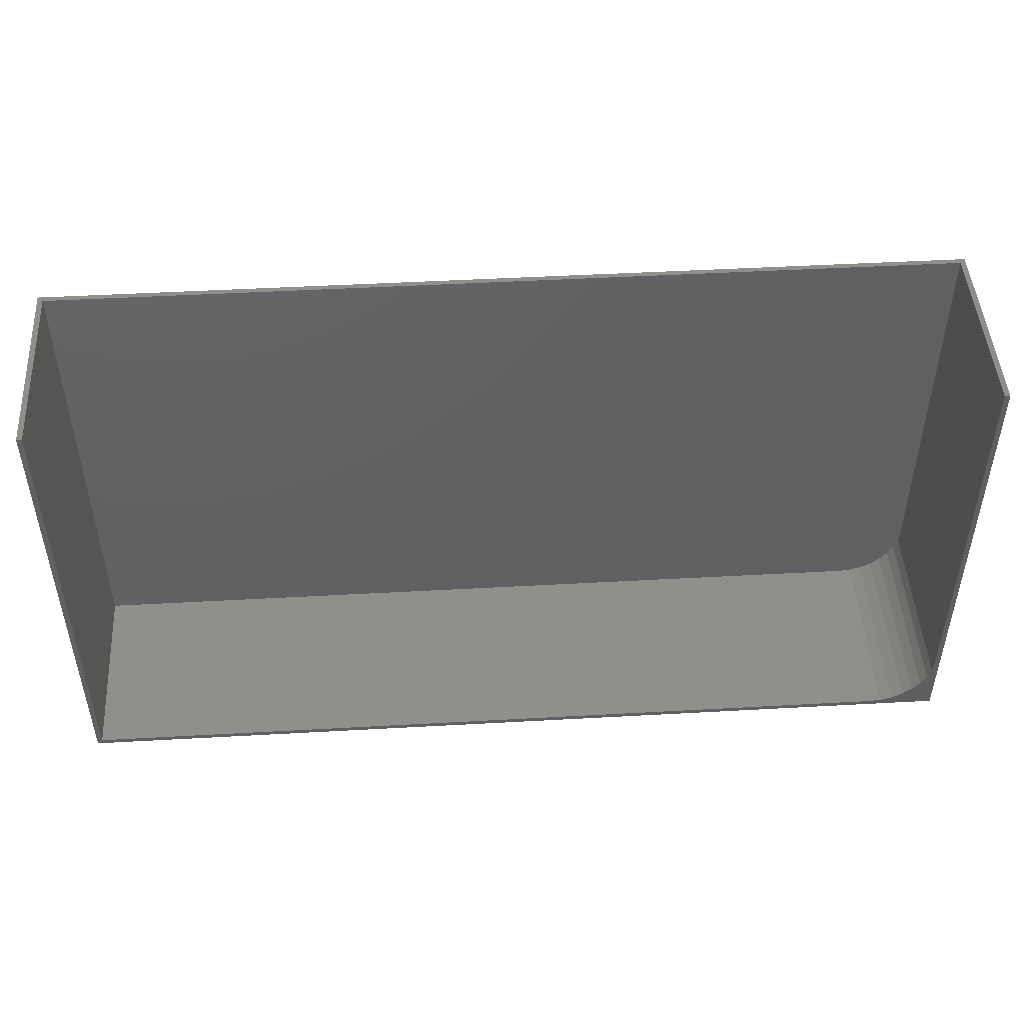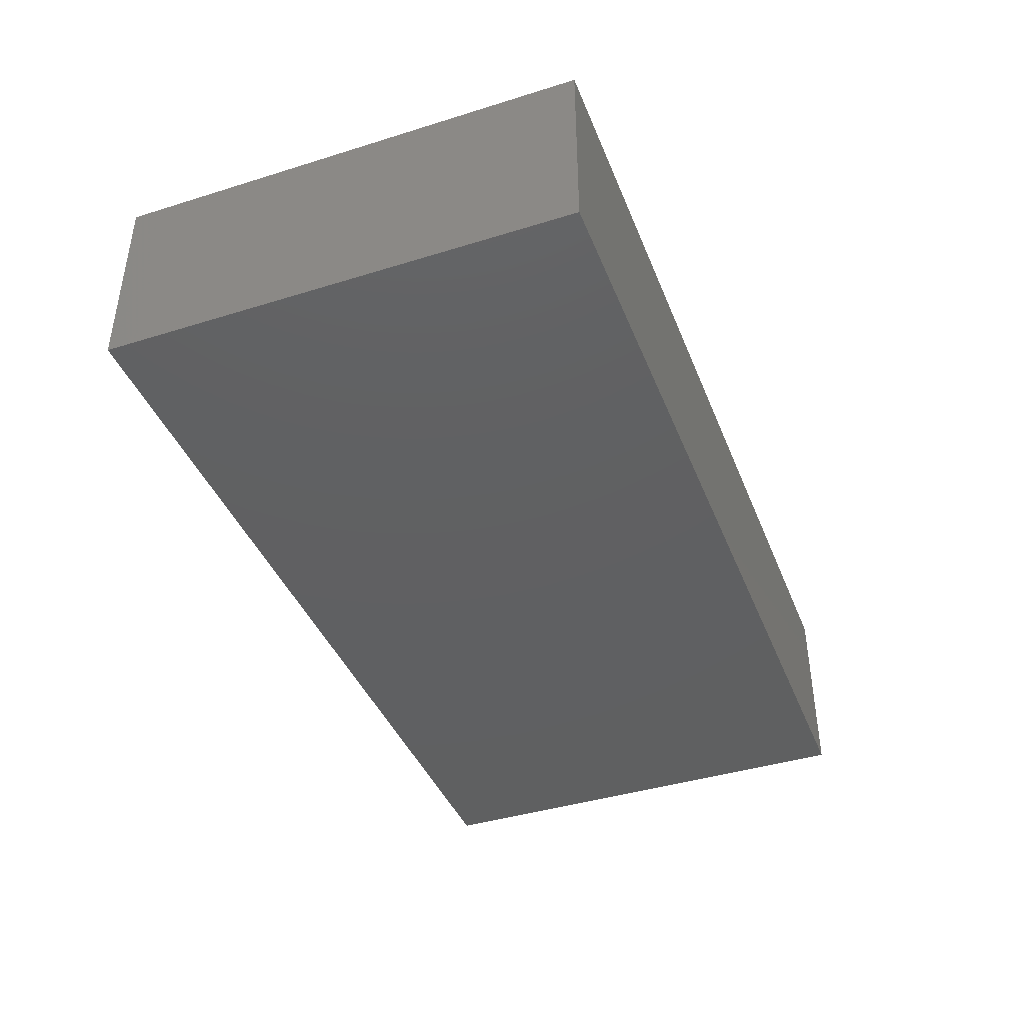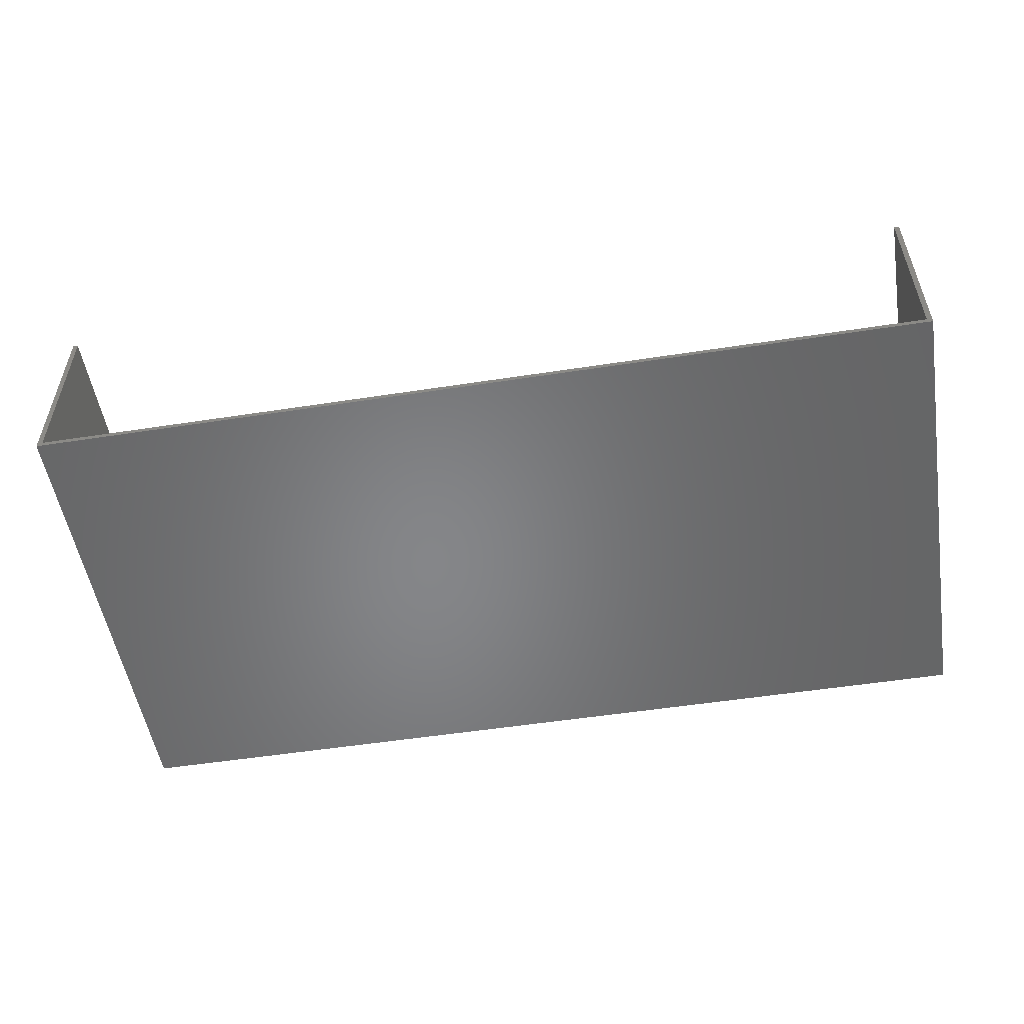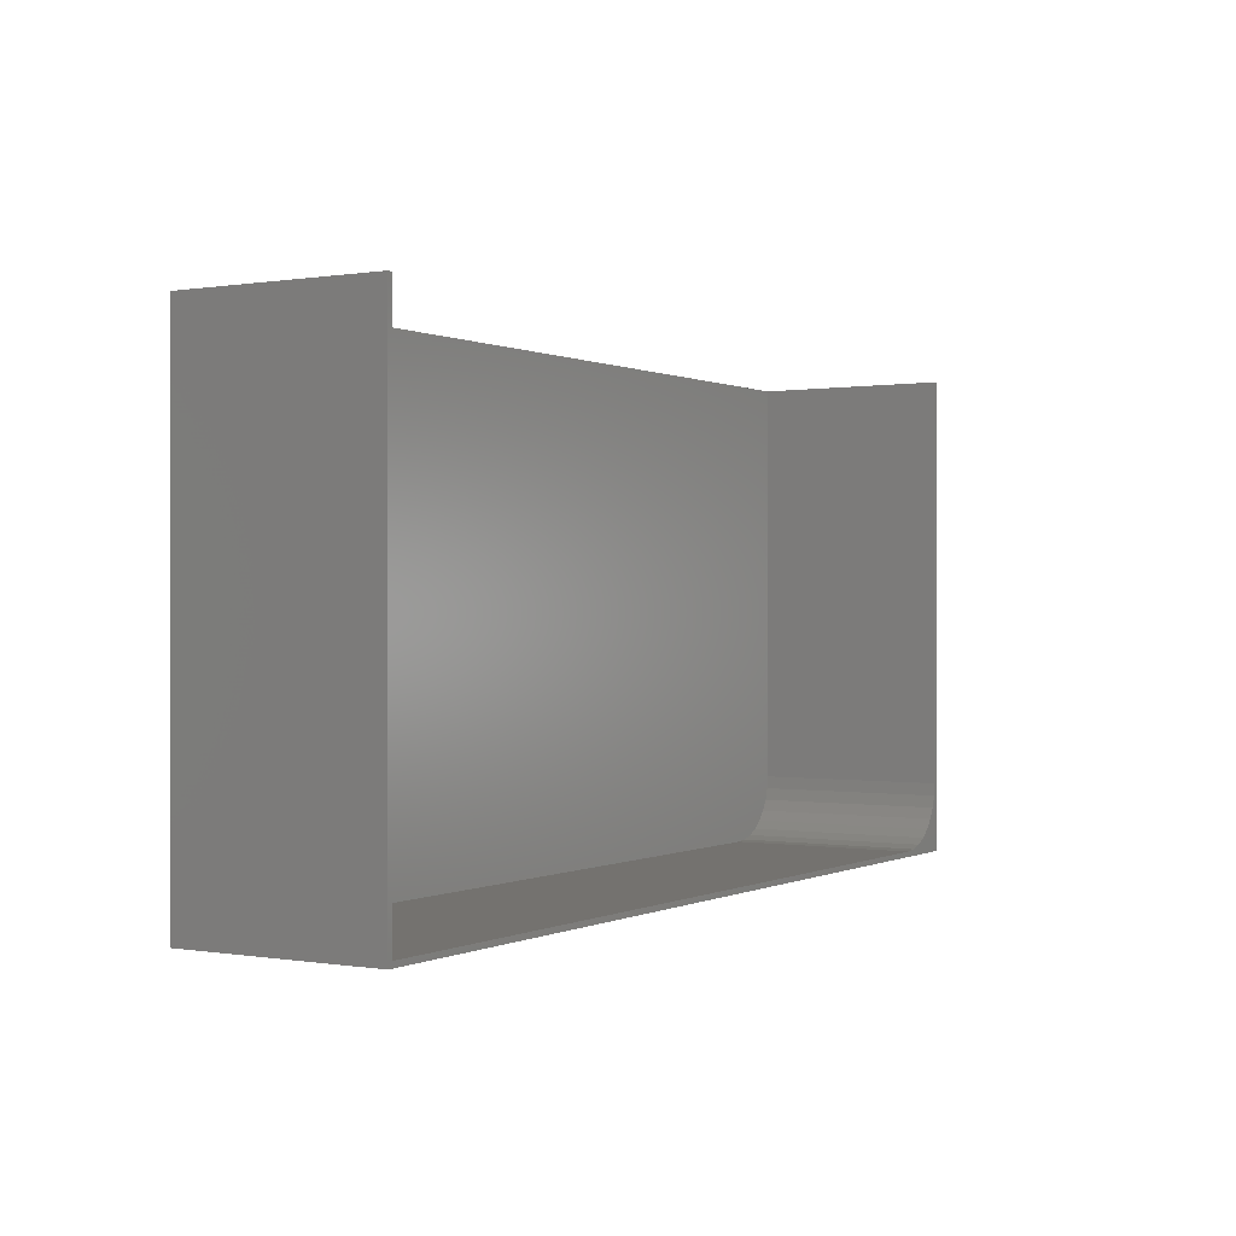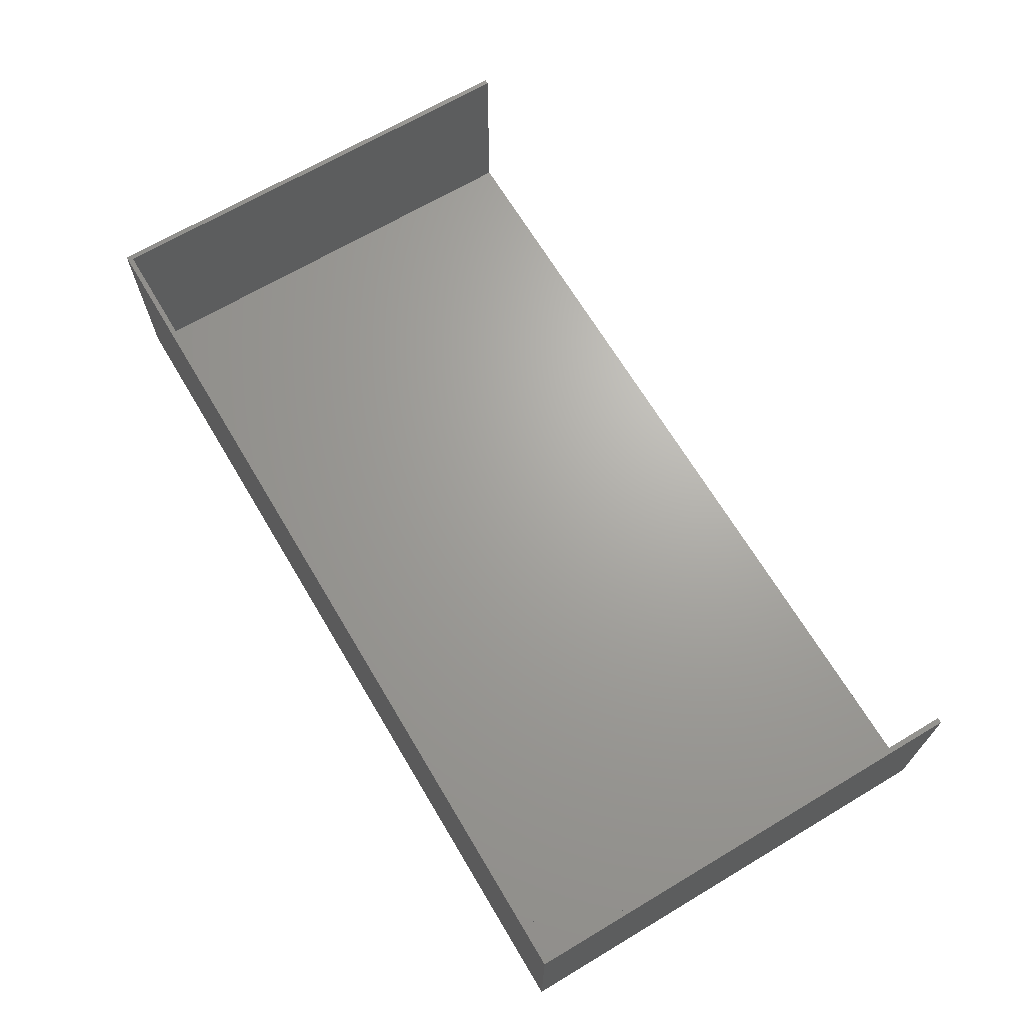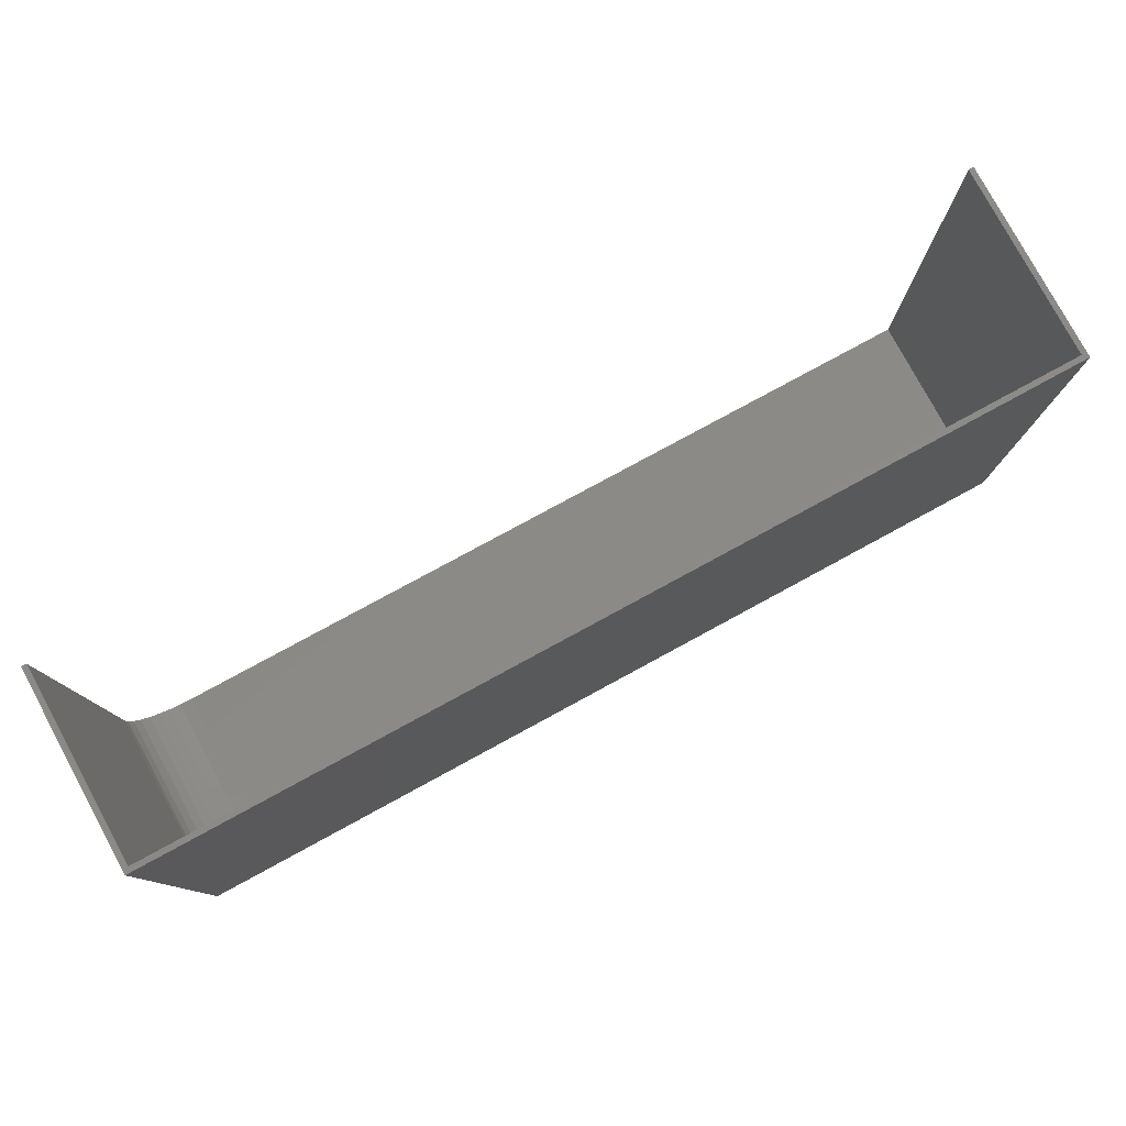
<metadata>
{"format":"stl","ext":"stl","renderer":"f3d","projection":"perspective","resolution":1024,"background":"white","views":[{"elev":47.8,"azim":-3.6,"up":"+Y"},{"elev":-41.1,"azim":-69.3,"up":"+Z"},{"elev":-53.0,"azim":-170.6,"up":"+Z"},{"elev":0.2,"azim":-58.6,"up":"+Y"},{"elev":67.5,"azim":59.2,"up":"+Z"},{"elev":79.1,"azim":151.5,"up":"+Y"}]}
</metadata>
<code>
# stl→obj: 32 verts, 60 faces
v 0.6484 -0.3516 0.007812
v 0.6667 -0.3498 0.007812
v -0.6016 -0.3516 0.007812
v 0.7422 -0.2578 0.007812
v 0.7422 0.3415 0.007812
v -0.6016 0.3415 0.007812
v 0.6843 -0.3444 0.007812
v 0.7005 -0.3358 0.007812
v 0.7147 -0.3241 0.007812
v 0.7264 -0.3099 0.007812
v 0.7351 -0.2937 0.007812
v 0.7404 -0.2761 0.007812
v 0.7422 -0.2578 0.2891
v 0.7422 0.3418 0.2891
v -0.6016 -0.3516 0.2891
v 0.6484 -0.3516 0.2891
v 0.75 0.3418 0.2891
v 0.75 -0.3594 0.2891
v 0.7404 -0.2761 0.2891
v 0.7351 -0.2937 0.2891
v 0.7264 -0.3099 0.2891
v 0.7147 -0.3241 0.2891
v 0.7005 -0.3358 0.2891
v 0.6843 -0.3444 0.2891
v 0.6667 -0.3498 0.2891
v -0.6094 -0.3594 0.2891
v -0.6094 0.3418 0.2891
v -0.6016 0.3418 0.2891
v 0.75 0.3418 0
v -0.6094 0.3418 0
v -0.6094 -0.3594 0
v 0.75 -0.3594 0
f 1 2 3
f 4 5 6
f 4 6 3
f 4 3 2
f 4 2 7
f 4 7 8
f 4 8 9
f 4 9 10
f 4 10 11
f 4 11 12
f 4 13 5
f 5 13 14
f 3 15 1
f 1 15 16
f 13 17 14
f 18 17 13
f 18 13 19
f 18 19 20
f 18 20 21
f 18 21 22
f 18 22 23
f 18 23 24
f 18 24 25
f 18 25 16
f 18 16 15
f 18 15 26
f 26 15 27
f 27 15 28
f 22 8 23
f 23 8 7
f 23 7 24
f 24 7 2
f 24 2 25
f 25 2 1
f 25 1 16
f 8 22 9
f 9 22 21
f 9 21 10
f 10 21 20
f 10 20 11
f 11 20 19
f 11 19 12
f 12 19 13
f 12 13 4
f 17 5 14
f 17 29 5
f 30 27 28
f 30 28 6
f 30 6 5
f 30 5 29
f 6 28 3
f 3 28 15
f 31 30 32
f 32 30 29
f 27 30 26
f 26 30 31
f 18 32 17
f 17 32 29
f 26 31 18
f 18 31 32

</code>
